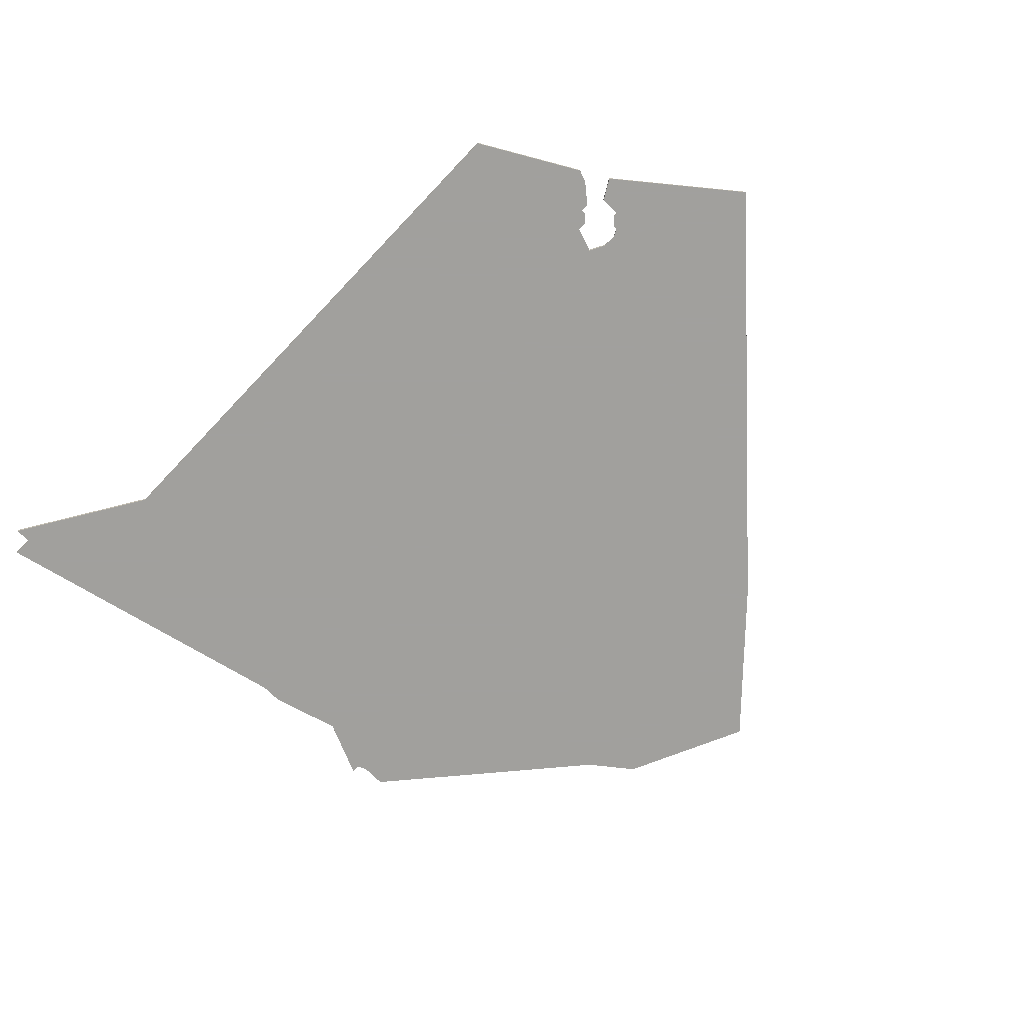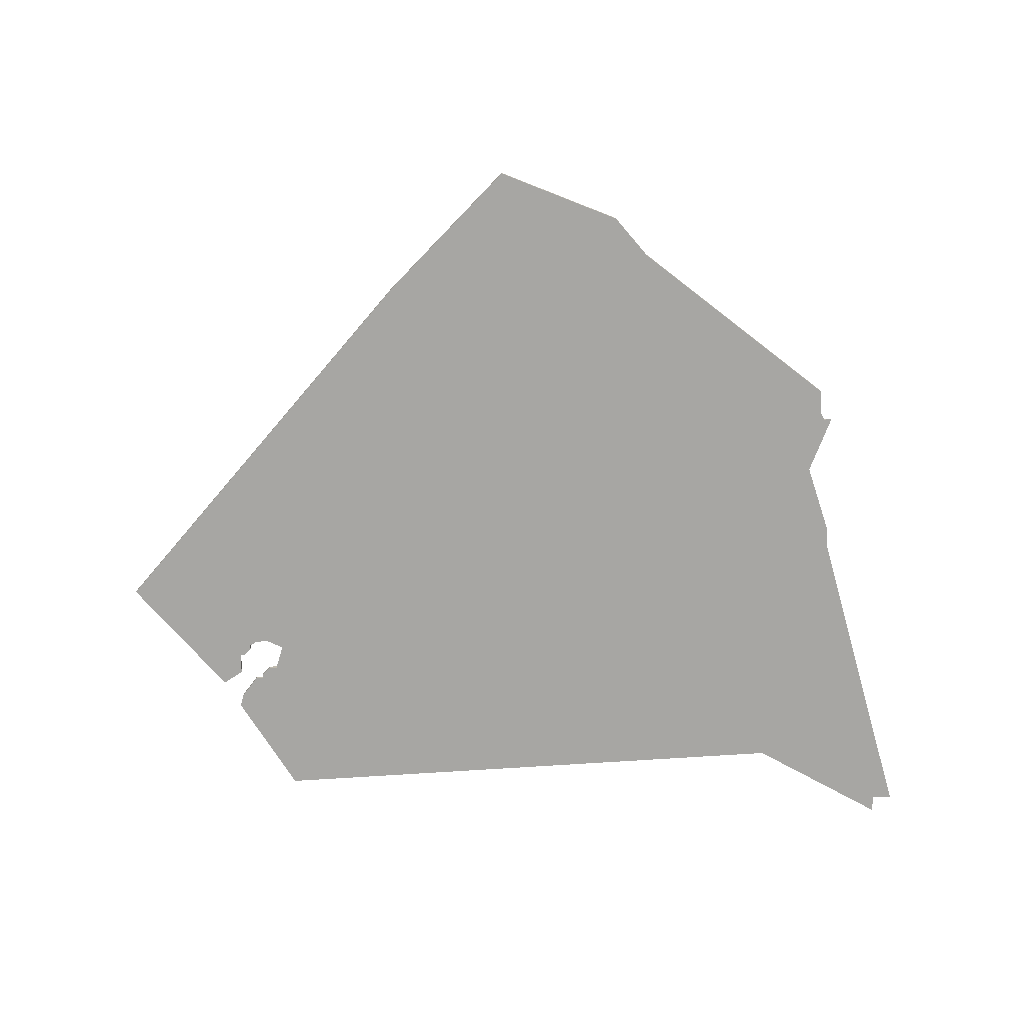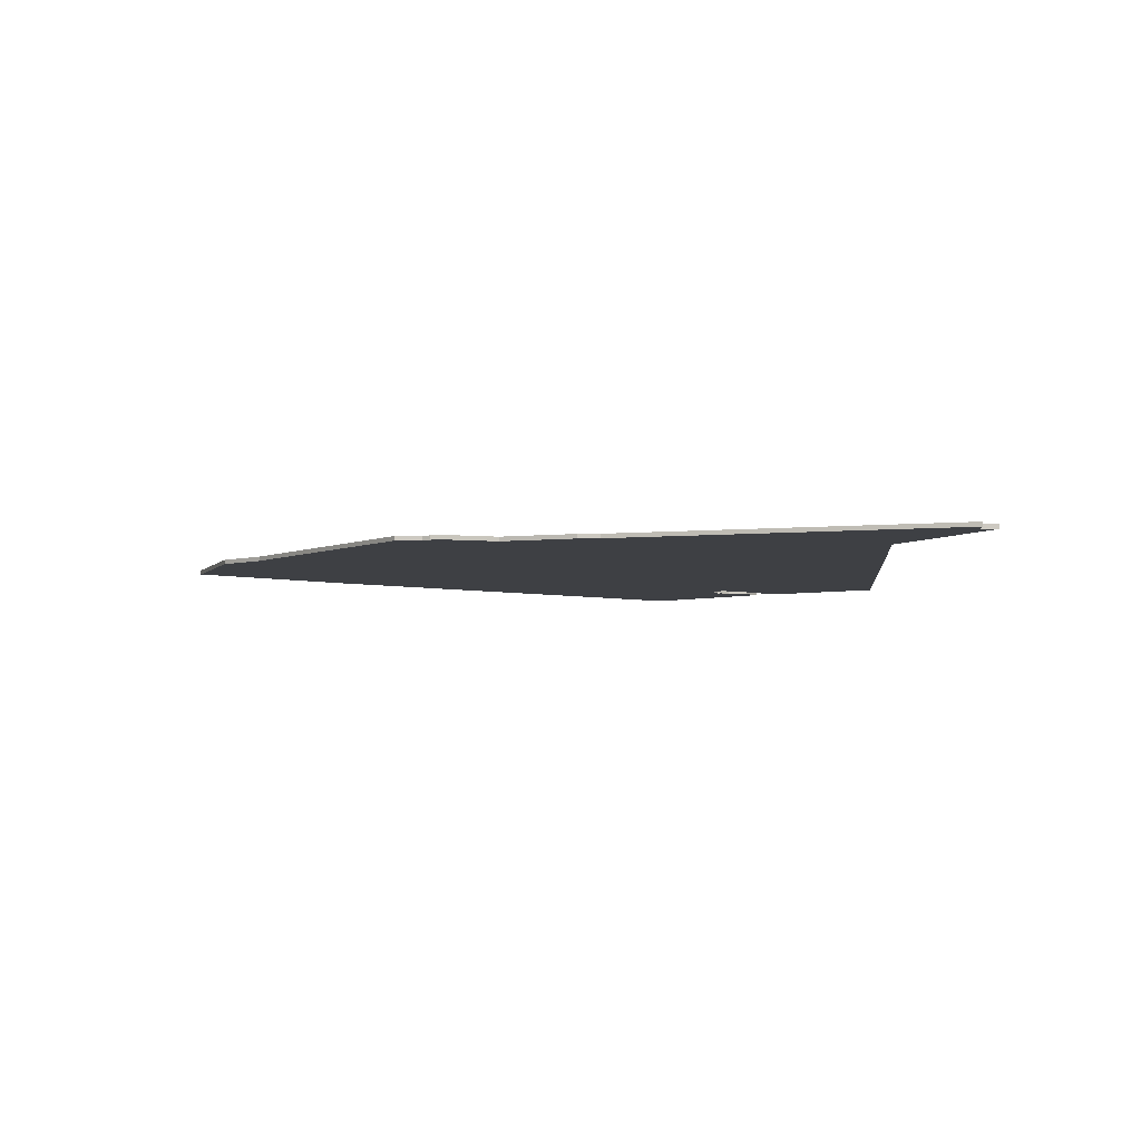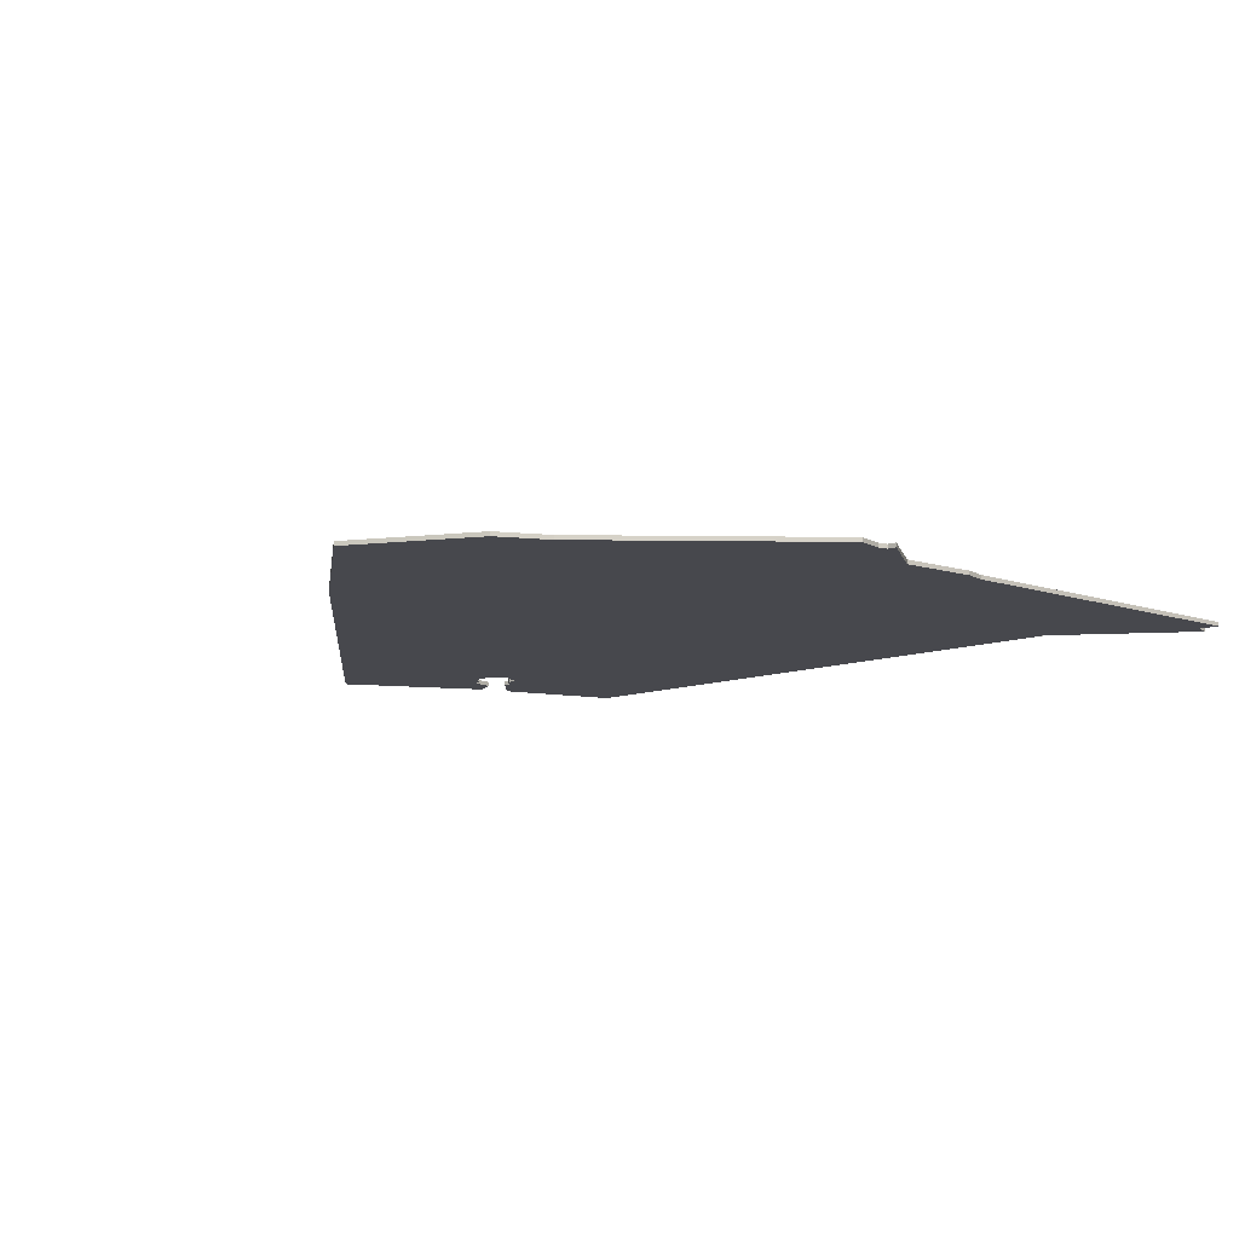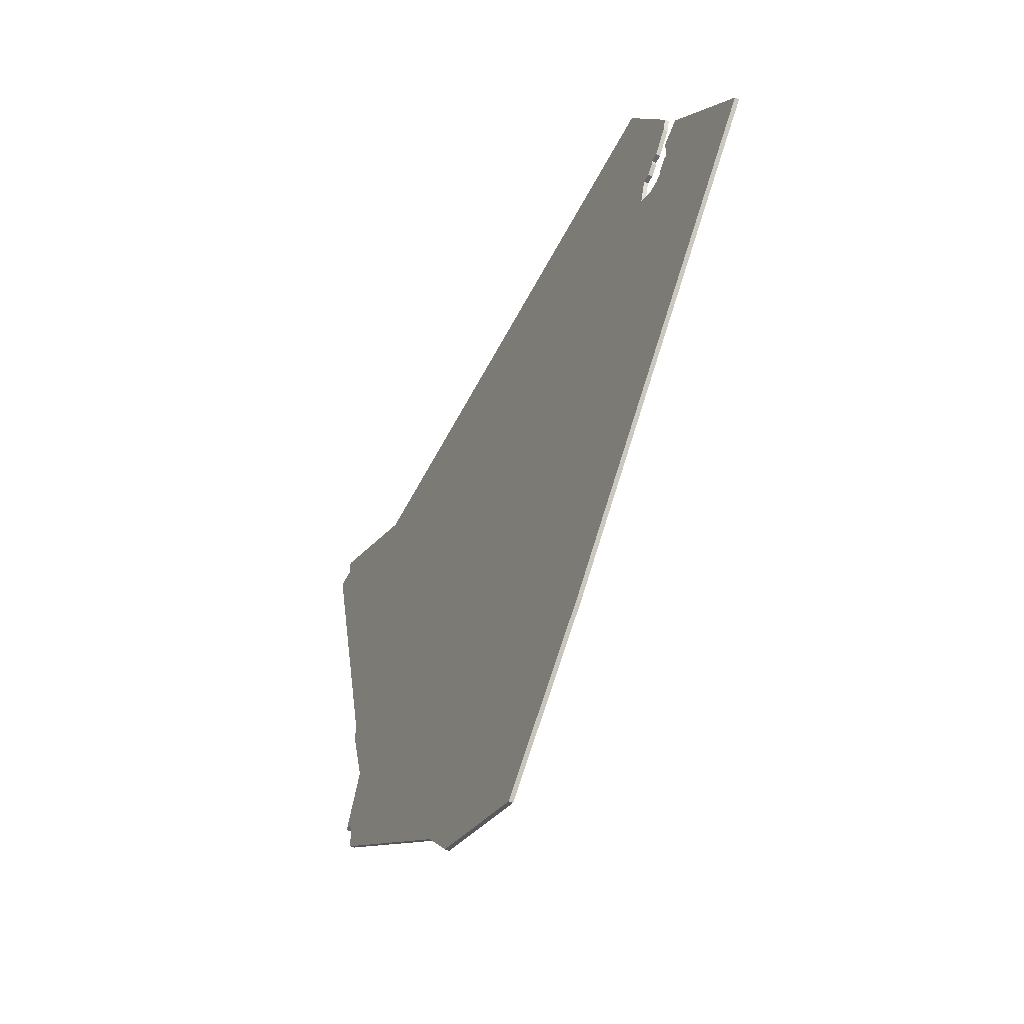
<metadata>
{"format":"obj","ext":"obj","renderer":"f3d","projection":"perspective","resolution":1024,"background":"white","views":[{"elev":-71.7,"azim":-135.1,"up":"+Z"},{"elev":-74.1,"azim":2.0,"up":"+Z"},{"elev":-4.7,"azim":94.0,"up":"+Z"},{"elev":-11.8,"azim":37.9,"up":"+Z"},{"elev":-52.3,"azim":-116.5,"up":"+Y"}]}
</metadata>
<code>
v 5409 -1449 0
v 5409 -1449 1
v 5409 -1453 0
v 5409 -1453 1
v 5235 -1496 0
v 5235 -1496 1
v 5235 -1497 0
v 5235 -1497 1
v 5201 -1523 0
v 5201 -1523 1
v 5234 -1507 0
v 5234 -1507 1
v 5242 -1464 0
v 5242 -1464 1
v 5308 -1636 0
v 5308 -1636 1
v 5390 -1552 0
v 5390 -1552 1
v 5233 -1496 0
v 5233 -1496 1
v 5241 -1505 0
v 5241 -1505 1
v 5414 -1453 0
v 5414 -1453 1
v 5224 -1495 0
v 5224 -1495 1
v 5232 -1505 0
v 5232 -1505 1
v 5232 -1506 0
v 5232 -1506 1
v 5396 -1566 0
v 5396 -1566 1
v 5239 -1499 0
v 5239 -1499 1
v 5338 -1623 0
v 5338 -1623 1
v 5346 -1613 0
v 5346 -1613 1
v 5230 -1503 0
v 5230 -1503 1
v 5395 -1530 0
v 5395 -1530 1
v 5395 -1535 0
v 5395 -1535 1
v 5229 -1503 0
v 5229 -1503 1
v 5229 -1498 0
v 5229 -1498 1
v 5229 -1491 0
v 5229 -1491 1
v 5394 -1566 0
v 5394 -1566 1
v 5237 -1507 0
v 5237 -1507 1
v 5237 -1499 0
v 5237 -1499 1
v 5377 -1468 0
v 5377 -1468 1
v 5228 -1488 0
v 5228 -1488 1
v 5393 -1574 0
v 5393 -1574 1
v 5393 -1568 0
v 5393 -1568 1
v 5277 -1606 0
v 5277 -1606 1
f 45 29 9
f 11 9 29
f 29 45 39
f 39 27 29
f 25 45 9
f 9 11 53
f 53 65 9
f 45 25 47
f 5 49 59
f 7 5 55
f 49 5 19
f 59 13 5
f 55 5 33
f 33 5 13
f 65 35 15
f 37 65 17
f 35 65 37
f 37 63 61
f 17 31 51
f 63 37 17
f 51 63 17
f 41 21 57
f 65 21 17
f 21 13 57
f 41 17 21
f 33 13 21
f 17 41 43
f 41 3 23
f 3 57 1
f 41 57 3
f 53 21 65
f 10 30 46
f 30 10 12
f 40 46 30
f 30 28 40
f 10 46 26
f 54 12 10
f 10 66 54
f 48 26 46
f 60 50 6
f 56 6 8
f 20 6 50
f 6 14 60
f 34 6 56
f 14 6 34
f 16 36 66
f 18 66 38
f 38 66 36
f 62 64 38
f 52 32 18
f 18 38 64
f 18 64 52
f 58 22 42
f 18 22 66
f 58 14 22
f 22 18 42
f 22 14 34
f 44 42 18
f 24 4 42
f 2 58 4
f 4 58 42
f 66 22 54
f 10 26 9
f 9 26 25
f 66 10 65
f 65 10 9
f 16 66 15
f 15 66 65
f 36 16 35
f 35 16 15
f 38 36 37
f 37 36 35
f 62 38 61
f 61 38 37
f 64 62 63
f 63 62 61
f 52 64 51
f 51 64 63
f 32 52 31
f 31 52 51
f 18 32 17
f 17 32 31
f 44 18 43
f 43 18 17
f 42 44 41
f 41 44 43
f 24 42 23
f 23 42 41
f 4 24 3
f 3 24 23
f 2 4 1
f 1 4 3
f 58 2 57
f 57 2 1
f 14 58 13
f 13 58 57
f 60 14 59
f 59 14 13
f 50 60 49
f 49 60 59
f 20 50 19
f 19 50 49
f 6 20 5
f 5 20 19
f 8 6 7
f 7 6 5
f 56 8 55
f 55 8 7
f 34 56 33
f 33 56 55
f 22 34 21
f 21 34 33
f 54 22 53
f 53 22 21
f 12 54 11
f 11 54 53
f 30 12 29
f 29 12 11
f 28 30 27
f 27 30 29
f 40 28 39
f 39 28 27
f 46 40 45
f 45 40 39
f 26 48 25
f 25 48 47
f 48 46 47
f 47 46 45

</code>
